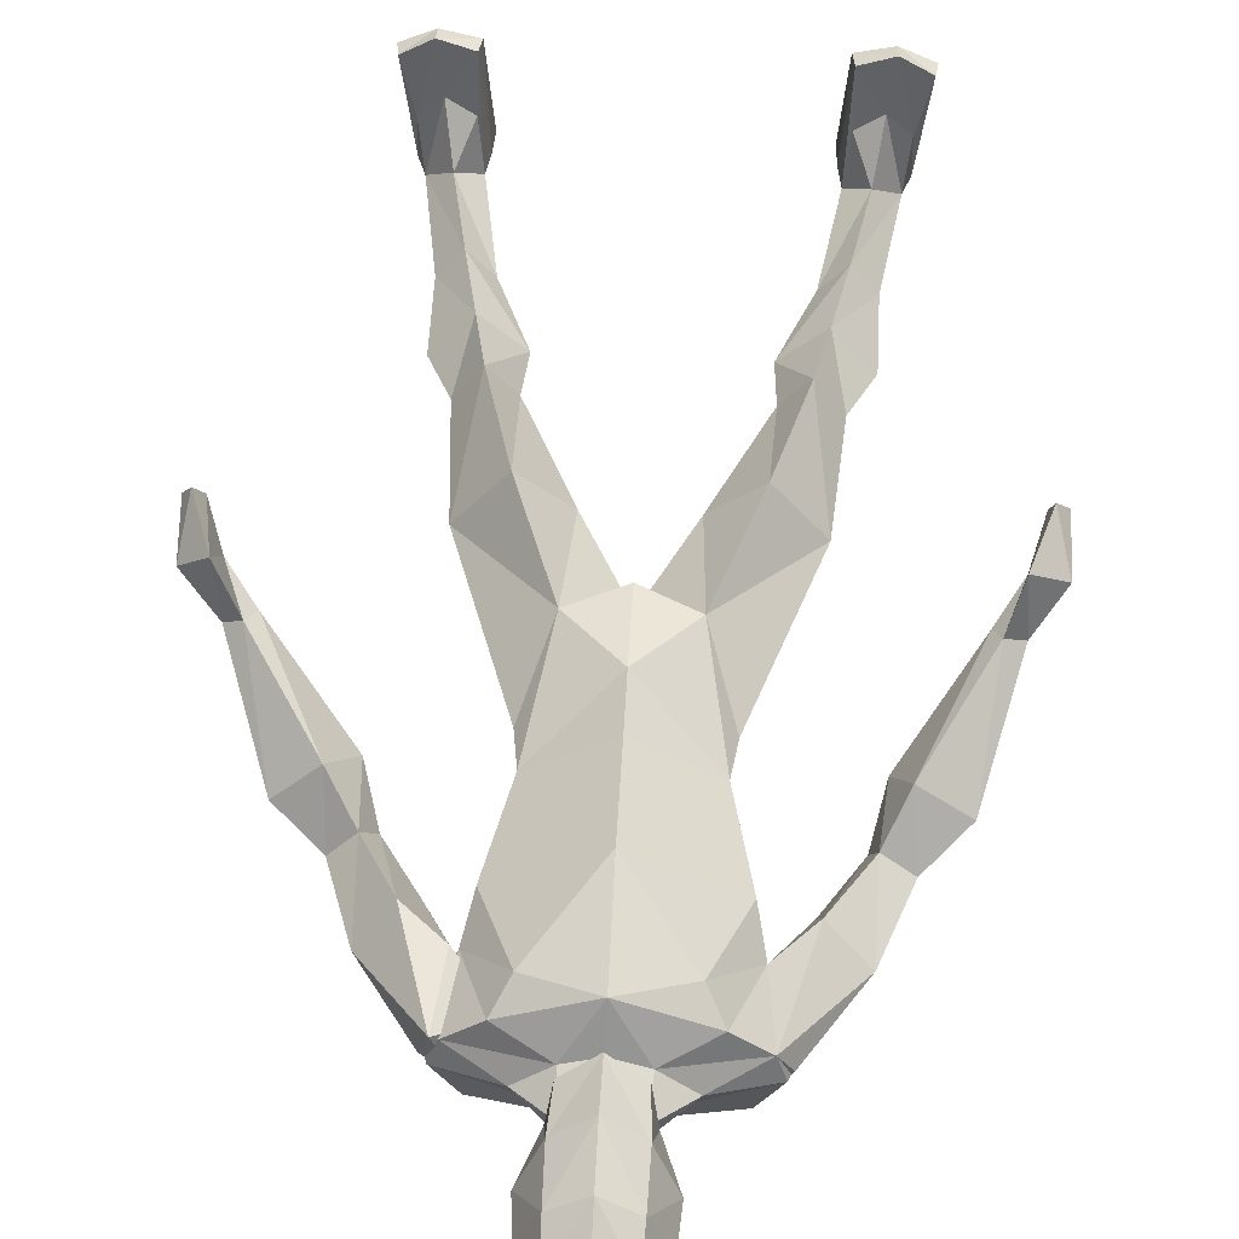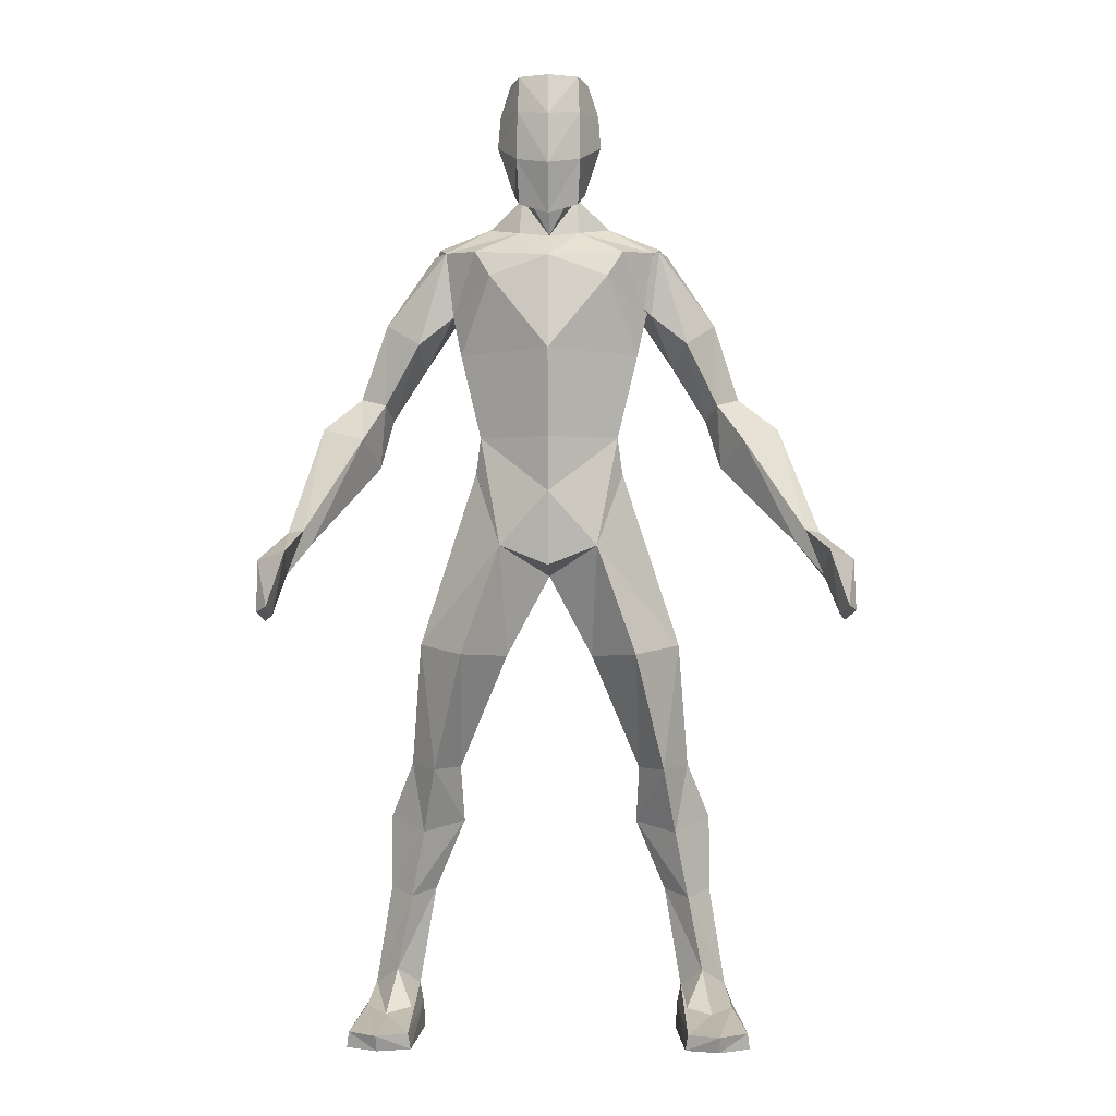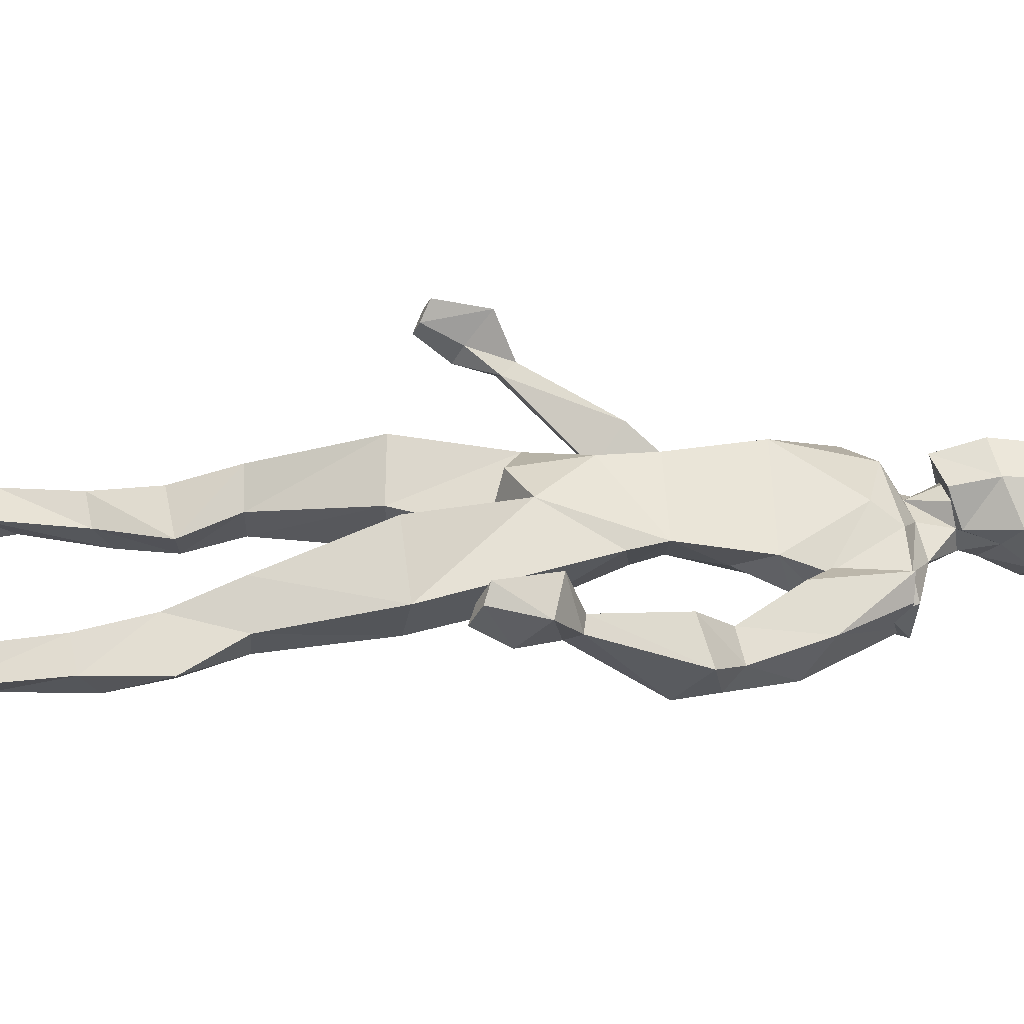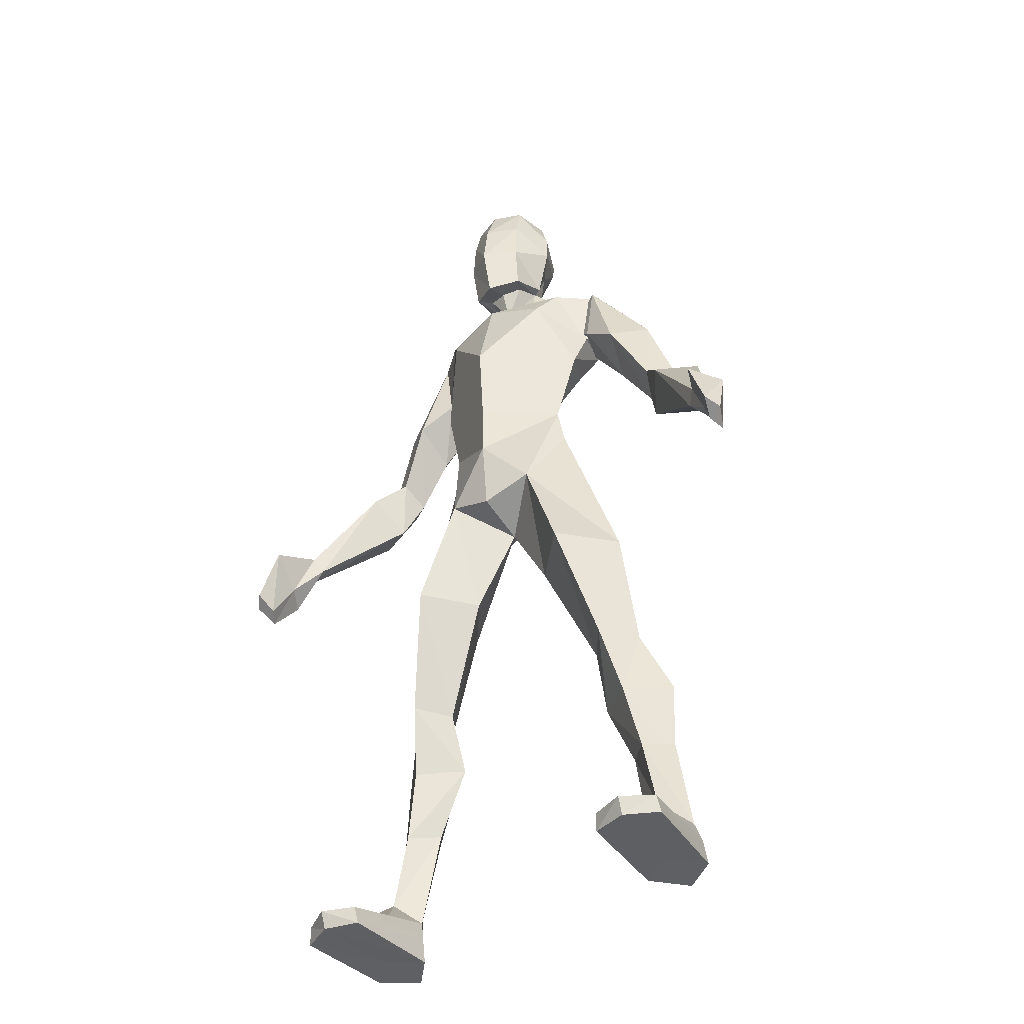
<metadata>
{"format":"obj","ext":"obj","renderer":"f3d","projection":"perspective","resolution":1024,"background":"white","views":[{"elev":54.5,"azim":-176.9,"up":"+Z"},{"elev":2.0,"azim":1.3,"up":"+Y"},{"elev":22.7,"azim":84.3,"up":"+Z"},{"elev":-42.0,"azim":35.3,"up":"+Y"}]}
</metadata>
<code>
o body_BASE_Low_Poly_Man_0
v 0.09581 0.9873 0.3263
v 0.000189 0.9226 0.2346
v 0.09581 0.9873 0.1429
v 0.000189 1.201 0.3564
v 0.1923 1.439 0.2206
v 0.1754 1.361 0.2463
v 0.000189 1.372 0.371
v 0.1159 1.516 0.3075
v 0.000189 1.555 0.3252
v 0.000189 0.9501 0.3389
v 0.1192 1.615 0.1994
v 0.05464 1.674 0.2262
v 0.000189 1.599 0.2561
v 0.05341 1.894 0.1604
v 0.000189 1.92 0.2242
v 0.000189 1.825 0.347
v 0.000189 1.635 0.3356
v 0.03844 1.682 0.1804
v 0.000189 1.729 0.3604
v 0.06988 1.68 0.2294
v 0.102 1.772 0.2405
v 0.06641 1.746 0.2012
v 0.05634 1.843 0.1443
v 0.000189 1.801 0.1154
v 0.000189 1.84 0.1122
v 0.05926 1.804 0.1529
v 0.000189 1.726 0.1531
v 0.000189 1.69 0.1657
v 0.2224 1.577 0.1749
v 0.000189 1.622 0.1305
v 0.05782 1.655 0.3015
v 0.03844 1.667 0.2687
v 0.0597 1.605 0.2429
v 0.1462 1.566 0.2734
v 0.2069 1.567 0.221
v 0.06237 1.741 0.3172
v 0.0971 1.835 0.2336
v 0.07669 1.899 0.2262
v 0.03538 1.913 0.2249
v 0.05782 1.904 0.2945
v 0.06075 1.833 0.3118
v 0.1386 1.391 0.1635
v 0.000189 1.5 0.09348
v 0.1013 1.299 0.1982
v 0.000189 1.21 0.1774
v 0.146 1.126 0.2515
v 0.136 1.198 0.2603
v 0.1672 1.468 0.1272
v 0.1818 1.576 0.09628
v 0.000189 1.095 0.3546
v 0.000189 1.047 0.1352
v 0.000189 1.152 0.1617
v 0.000189 1.659 0.2809
v 0.000189 1.892 0.1384
v 0.000189 1.905 0.3166
v 0.2407 1.524 0.1626
v 0.1186 0.9504 0.2398
v -0.09543 0.9873 0.3263
v -0.09543 0.9873 0.1429
v -0.192 1.439 0.2206
v -0.175 1.361 0.2463
v -0.1155 1.516 0.3075
v -0.1188 1.615 0.1994
v -0.05426 1.674 0.2262
v -0.05303 1.894 0.1604
v -0.03806 1.682 0.1804
v -0.0695 1.68 0.2294
v -0.1016 1.772 0.2405
v -0.06604 1.746 0.2012
v -0.05596 1.843 0.1443
v -0.05888 1.804 0.1529
v -0.222 1.577 0.1749
v -0.05744 1.655 0.3015
v -0.03806 1.667 0.2687
v -0.05933 1.605 0.2429
v -0.1458 1.566 0.2734
v -0.2065 1.567 0.221
v -0.06199 1.741 0.3172
v -0.09672 1.835 0.2336
v -0.07631 1.899 0.2262
v -0.03501 1.913 0.2249
v -0.05744 1.904 0.2945
v -0.06037 1.833 0.3118
v -0.1382 1.391 0.1635
v -0.101 1.299 0.1982
v -0.1456 1.126 0.2515
v -0.1356 1.198 0.2603
v -0.1668 1.468 0.1272
v -0.1814 1.576 0.09628
v -0.2403 1.524 0.1626
v -0.1182 0.9504 0.2398
f 1 10 2
f 51 3 2
f 20 22 21
f 29 30 11
f 29 49 30
f 14 39 38
f 38 39 40
f 21 22 26
f 44 47 45
f 47 6 4
f 4 50 47
f 47 46 52
f 7 4 6
f 8 7 6
f 34 9 8
f 6 42 48
f 6 48 5
f 6 47 44
f 6 44 42
f 9 34 33
f 9 33 13
f 7 8 9
f 37 23 14
f 37 14 38
f 13 32 53
f 15 39 14
f 15 14 54
f 16 41 40
f 16 40 55
f 53 32 31
f 53 31 17
f 12 18 22
f 12 22 20
f 17 31 36
f 17 36 19
f 22 18 28
f 22 28 27
f 23 26 24
f 23 24 25
f 26 22 27
f 26 27 24
f 35 29 11
f 12 32 13
f 31 32 12
f 31 12 20
f 12 11 18
f 33 34 35
f 33 35 11
f 36 31 20
f 36 20 21
f 41 36 21
f 41 21 37
f 39 15 55
f 39 55 40
f 40 41 37
f 40 37 38
f 14 23 25
f 14 25 54
f 19 36 41
f 19 41 16
f 21 26 23
f 21 23 37
f 34 8 5
f 34 5 35
f 42 43 48
f 44 43 42
f 3 52 46
f 45 47 52
f 45 43 44
f 8 6 5
f 50 1 47
f 30 49 43
f 43 49 48
f 50 10 1
f 47 1 46
f 52 3 51
f 5 56 35
f 35 56 29
f 29 56 49
f 48 56 5
f 49 56 48
f 18 30 28
f 30 18 11
f 13 33 12
f 11 12 33
f 2 57 1
f 1 57 46
f 2 3 57
f 46 57 3
f 58 2 10
f 51 2 59
f 67 68 69
f 72 63 30
f 72 30 89
f 65 80 81
f 80 82 81
f 68 71 69
f 85 45 87
f 87 4 61
f 4 87 50
f 87 52 86
f 7 61 4
f 62 61 7
f 76 62 9
f 61 88 84
f 61 60 88
f 61 85 87
f 61 84 85
f 9 75 76
f 9 13 75
f 7 9 62
f 79 65 70
f 79 80 65
f 13 53 74
f 15 65 81
f 15 54 65
f 16 82 83
f 16 55 82
f 53 73 74
f 53 17 73
f 64 69 66
f 64 67 69
f 17 78 73
f 17 19 78
f 69 28 66
f 69 27 28
f 70 24 71
f 70 25 24
f 71 27 69
f 71 24 27
f 77 63 72
f 64 13 74
f 73 64 74
f 73 67 64
f 64 66 63
f 75 77 76
f 75 63 77
f 78 67 73
f 78 68 67
f 83 68 78
f 83 79 68
f 81 55 15
f 81 82 55
f 82 79 83
f 82 80 79
f 65 25 70
f 65 54 25
f 19 83 78
f 19 16 83
f 68 70 71
f 68 79 70
f 76 60 62
f 76 77 60
f 84 88 43
f 85 84 43
f 59 86 52
f 45 52 87
f 45 85 43
f 62 60 61
f 50 87 58
f 30 43 89
f 43 88 89
f 50 58 10
f 87 86 58
f 52 51 59
f 60 77 90
f 77 72 90
f 72 89 90
f 88 60 90
f 89 88 90
f 66 28 30
f 30 63 66
f 13 64 75
f 63 75 64
f 2 58 91
f 58 86 91
f 2 91 59
f 86 59 91
o jouwan_R_BASE_Low_Poly_Man_0.001
v -0.192 1.439 0.2206
v -0.2307 1.564 0.1777
v -0.2065 1.567 0.221
v -0.3179 1.234 0.1542
v -0.2524 1.334 0.156
v -0.2591 1.384 0.245
v -0.1668 1.468 0.1272
v -0.1814 1.576 0.09628
v -0.3207 1.375 0.09963
v -0.3695 1.247 0.1181
v -0.3807 1.277 0.1756
v -0.3291 1.265 0.2117
v -0.3274 1.425 0.1889
v -0.1232 1.515 0.1648
v -0.361 1.231 0.17
f 104 94 93
f 96 101 100
f 96 95 101
f 97 95 96
f 97 103 95
f 100 102 104
f 100 101 102
f 99 104 93
f 99 100 104
f 92 96 98
f 92 97 96
f 98 100 99
f 98 96 100
f 103 104 102
f 103 97 104
f 94 97 92
f 94 104 97
f 93 94 99
f 98 105 92
f 99 105 98
f 92 105 94
f 94 105 99
f 103 102 106
f 95 103 106
f 95 106 101
f 102 101 106
o momo_L_BASE_Low_Poly_Man_0.002
v 0.08518 0.7639 0.2458
v 0.2285 0.5392 0.2718
v 0.2286 0.5392 0.1404
v 0.2779 0.5423 0.1974
v 0.1802 0.5363 0.2049
v 0.2587 0.7843 0.2263
v 0.1719 0.7741 0.3373
v 0.09581 0.9873 0.3263
v 0.1719 0.7741 0.1335
v 0.000189 0.9226 0.2346
v 0.09581 0.9873 0.1429
v 0.146 1.126 0.2515
v 0.03632 1.086 0.231
v 0.2285 0.5003 0.2032
f 109 111 107
f 109 107 115
f 112 115 117
f 117 118 112
f 108 110 112
f 108 112 113
f 110 109 115
f 110 115 112
f 111 108 113
f 111 113 107
f 107 113 114
f 107 114 116
f 115 107 116
f 115 116 117
f 114 112 118
f 114 113 112
f 116 119 117
f 116 114 119
f 118 117 119
f 114 118 119
f 108 111 120
f 110 108 120
f 110 120 109
f 109 120 111
o asi_L_BASE_Low_Poly_Man_0.003
v 0.2528 0.407 0.2283
v 0.2331 0.2831 0.1635
v 0.2751 0.3142 0.1078
v 0.3757 0.001516 0.1614
v 0.3113 0.001516 0.1142
v 0.2374 0.4268 0.1099
v 0.175 0.4211 0.1635
v 0.3235 0.428 0.1541
v 0.2285 0.5392 0.2718
v 0.2286 0.5392 0.1404
v 0.2779 0.5423 0.1974
v 0.1802 0.5363 0.2049
v 0.3238 0.2844 0.1627
v 0.2656 0.09011 0.175
v 0.2998 0.1549 0.1305
v 0.3552 0.09011 0.1675
v 0.2793 0.2736 0.2125
v 0.3201 0.00401 0.2207
v 0.2687 0.001516 0.3664
v 0.2554 0.001516 0.1754
v 0.2737 0.03412 0.3724
v 0.335 0.03412 0.3959
v 0.3341 0.001516 0.3839
v 0.3654 0.06251 0.2615
v 0.3081 0.1255 0.2132
v 0.3955 0.001516 0.3523
v 0.391 0.03412 0.3594
v 0.3238 0.05509 0.2981
v 0.2583 0.05185 0.1797
v 0.2759 0.06251 0.269
v 0.3695 0.05185 0.1667
v 0.3085 0.05185 0.1136
v 0.2285 0.5896 0.2027
f 133 128 121
f 133 121 137
f 137 121 127
f 137 127 122
f 122 127 126
f 122 126 123
f 123 126 128
f 123 128 133
f 152 151 124
f 152 124 125
f 126 127 132
f 126 132 130
f 121 128 131
f 121 131 129
f 128 126 130
f 128 130 131
f 127 121 129
f 127 129 132
f 133 136 135
f 133 135 123
f 134 122 123
f 134 123 135
f 145 137 122
f 145 122 134
f 136 133 137
f 136 137 145
f 138 140 125
f 138 125 124
f 149 140 139
f 149 139 141
f 140 138 143
f 140 143 139
f 149 152 125
f 149 125 140
f 142 141 139
f 142 139 143
f 147 142 143
f 147 143 146
f 151 136 144
f 151 144 147
f 145 134 150
f 145 150 148
f 136 145 148
f 136 148 144
f 138 124 146
f 138 146 143
f 124 151 147
f 124 147 146
f 144 148 142
f 144 142 147
f 148 150 141
f 148 141 142
f 134 135 152
f 134 152 149
f 134 149 141
f 134 141 150
f 135 136 151
f 135 151 152
f 131 153 129
f 131 130 153
f 129 153 132
f 130 132 153
o ude_R_BASE_Low_Poly_Man_0.004
v -0.3179 1.234 0.1542
v -0.3693 1.195 0.2685
v -0.3413 1.138 0.1949
v -0.4971 0.9824 0.3135
v -0.4237 1.159 0.1469
v -0.3695 1.247 0.1181
v -0.3807 1.277 0.1756
v -0.3291 1.265 0.2117
v -0.4641 0.9895 0.3257
v -0.4518 1.216 0.2218
v -0.5485 0.8416 0.3783
v -0.537 0.8733 0.4467
v -0.5013 0.9803 0.4355
v -0.532 0.909 0.3259
v -0.559 0.8615 0.4202
v -0.5083 0.9289 0.3674
v -0.531 0.8534 0.4048
v -0.51 1.01 0.3322
v -0.561 0.9603 0.394
v -0.4769 1.017 0.3444
v -0.3366 1.283 0.1541
f 161 156 154
f 161 155 156
f 156 157 158
f 156 162 157
f 159 163 160
f 159 158 163
f 154 158 159
f 154 156 158
f 160 155 161
f 160 163 155
f 166 170 169
f 166 165 170
f 155 162 156
f 155 173 162
f 163 173 155
f 163 171 173
f 158 171 163
f 158 157 171
f 170 168 164
f 170 165 168
f 172 165 166
f 172 168 165
f 167 168 172
f 167 164 168
f 169 164 167
f 169 170 164
f 162 167 157
f 162 169 167
f 157 172 171
f 157 167 172
f 171 166 173
f 171 172 166
f 173 169 162
f 173 166 169
f 154 159 174
f 154 174 161
f 161 174 160
f 160 174 159
o jouwan_L_BASE_Low_Poly_Man_0.005
v 0.2033 1.441 0.2334
v 0.2345 1.565 0.182
v 0.2184 1.569 0.2289
v 0.3143 1.234 0.1495
v 0.2507 1.334 0.1611
v 0.2734 1.386 0.2466
v 0.1621 1.468 0.1455
v 0.1715 1.575 0.1105
v 0.3081 1.374 0.09269
v 0.3586 1.245 0.1045
v 0.3801 1.276 0.1585
v 0.3357 1.265 0.2035
v 0.3309 1.425 0.1784
v 0.1262 1.516 0.1894
v 0.3595 1.231 0.1574
f 187 176 177
f 179 183 184
f 179 184 178
f 180 179 178
f 180 178 186
f 183 187 185
f 183 185 184
f 182 176 187
f 182 187 183
f 175 181 179
f 175 179 180
f 181 182 183
f 181 183 179
f 186 185 187
f 186 187 180
f 177 175 180
f 177 180 187
f 176 182 177
f 181 175 188
f 182 181 188
f 175 177 188
f 177 182 188
f 186 189 185
f 178 189 186
f 178 184 189
f 185 189 184
o ude_L_BASE_Low_Poly_Man_0.006
v 0.3143 1.234 0.1495
v 0.3851 1.196 0.2536
v 0.3441 1.138 0.1872
v 0.5176 0.9831 0.279
v 0.4167 1.157 0.1248
v 0.3586 1.245 0.1045
v 0.3801 1.276 0.1585
v 0.3357 1.265 0.2035
v 0.4873 0.9907 0.2967
v 0.4579 1.216 0.1925
v 0.579 0.8429 0.3363
v 0.58 0.8759 0.405
v 0.5435 0.983 0.3983
v 0.5538 0.9096 0.2863
v 0.5969 0.8635 0.3752
v 0.538 0.9304 0.331
v 0.5665 0.8553 0.3652
v 0.5338 1.011 0.2946
v 0.5947 0.9618 0.3472
v 0.5035 1.019 0.3124
v 0.3329 1.283 0.1452
f 197 190 192
f 197 192 191
f 192 194 193
f 192 193 198
f 195 196 199
f 195 199 194
f 190 195 194
f 190 194 192
f 196 197 191
f 196 191 199
f 202 205 206
f 202 206 201
f 191 192 198
f 191 198 209
f 199 191 209
f 199 209 207
f 194 199 207
f 194 207 193
f 206 200 204
f 206 204 201
f 208 202 201
f 208 201 204
f 203 208 204
f 203 204 200
f 205 203 200
f 205 200 206
f 198 193 203
f 198 203 205
f 193 207 208
f 193 208 203
f 207 209 202
f 207 202 208
f 209 198 205
f 209 205 202
f 190 210 195
f 190 197 210
f 197 196 210
f 196 195 210
o momo_R_BASE_Low_Poly_Man_0.007
v 0.000189 0.9226 0.2346
v -0.08481 0.7639 0.2458
v -0.2282 0.5392 0.2718
v -0.2282 0.5392 0.1404
v -0.2775 0.5423 0.1974
v -0.1798 0.5363 0.2049
v -0.2583 0.7843 0.2263
v -0.1716 0.7741 0.3373
v -0.09543 0.9873 0.3263
v -0.1716 0.7741 0.1335
v -0.09543 0.9873 0.1429
v -0.1456 1.126 0.2515
v -0.03594 1.086 0.231
v -0.2282 0.5003 0.2032
f 214 212 216
f 214 220 212
f 217 221 220
f 221 217 222
f 213 217 215
f 213 218 217
f 215 220 214
f 215 217 220
f 216 218 213
f 216 212 218
f 212 219 218
f 212 211 219
f 220 211 212
f 220 221 211
f 219 222 217
f 219 217 218
f 211 221 223
f 211 223 219
f 222 223 221
f 219 223 222
f 213 224 216
f 215 224 213
f 215 214 224
f 214 216 224
o asi_R_BASE_Low_Poly_Man_0.008
v -0.2524 0.407 0.2283
v -0.2327 0.2831 0.1635
v -0.2747 0.3142 0.1078
v -0.3753 0.001516 0.1614
v -0.3109 0.001516 0.1142
v -0.237 0.4268 0.1099
v -0.1746 0.4211 0.1635
v -0.3231 0.428 0.1541
v -0.2282 0.5392 0.2718
v -0.2282 0.5392 0.1404
v -0.2775 0.5423 0.1974
v -0.1798 0.5363 0.2049
v -0.3234 0.2844 0.1627
v -0.2653 0.09011 0.175
v -0.2994 0.1549 0.1305
v -0.3548 0.09011 0.1675
v -0.2789 0.2736 0.2125
v -0.3198 0.00401 0.2207
v -0.2683 0.001516 0.3664
v -0.255 0.001516 0.1754
v -0.2733 0.03412 0.3724
v -0.3347 0.03412 0.3959
v -0.3338 0.001516 0.3839
v -0.365 0.06251 0.2615
v -0.3077 0.1255 0.2132
v -0.3951 0.001516 0.3523
v -0.3906 0.03412 0.3594
v -0.3234 0.05509 0.2981
v -0.2579 0.05185 0.1797
v -0.2755 0.06251 0.269
v -0.3691 0.05185 0.1667
v -0.3081 0.05185 0.1136
v -0.2282 0.5896 0.2027
f 237 225 232
f 237 241 225
f 241 231 225
f 241 226 231
f 226 230 231
f 226 227 230
f 227 232 230
f 227 237 232
f 256 228 255
f 256 229 228
f 230 236 231
f 230 234 236
f 225 235 232
f 225 233 235
f 232 234 230
f 232 235 234
f 231 233 225
f 231 236 233
f 237 239 240
f 237 227 239
f 238 227 226
f 238 239 227
f 249 226 241
f 249 238 226
f 240 241 237
f 240 249 241
f 242 229 244
f 242 228 229
f 253 243 244
f 253 245 243
f 244 247 242
f 244 243 247
f 253 229 256
f 253 244 229
f 246 243 245
f 246 247 243
f 251 247 246
f 251 250 247
f 255 248 240
f 255 251 248
f 249 254 238
f 249 252 254
f 240 252 249
f 240 248 252
f 242 250 228
f 242 247 250
f 228 251 255
f 228 250 251
f 248 246 252
f 248 251 246
f 252 245 254
f 252 246 245
f 238 256 239
f 238 253 256
f 238 245 253
f 238 254 245
f 239 255 240
f 239 256 255
f 235 233 257
f 235 257 234
f 233 236 257
f 234 257 236

</code>
